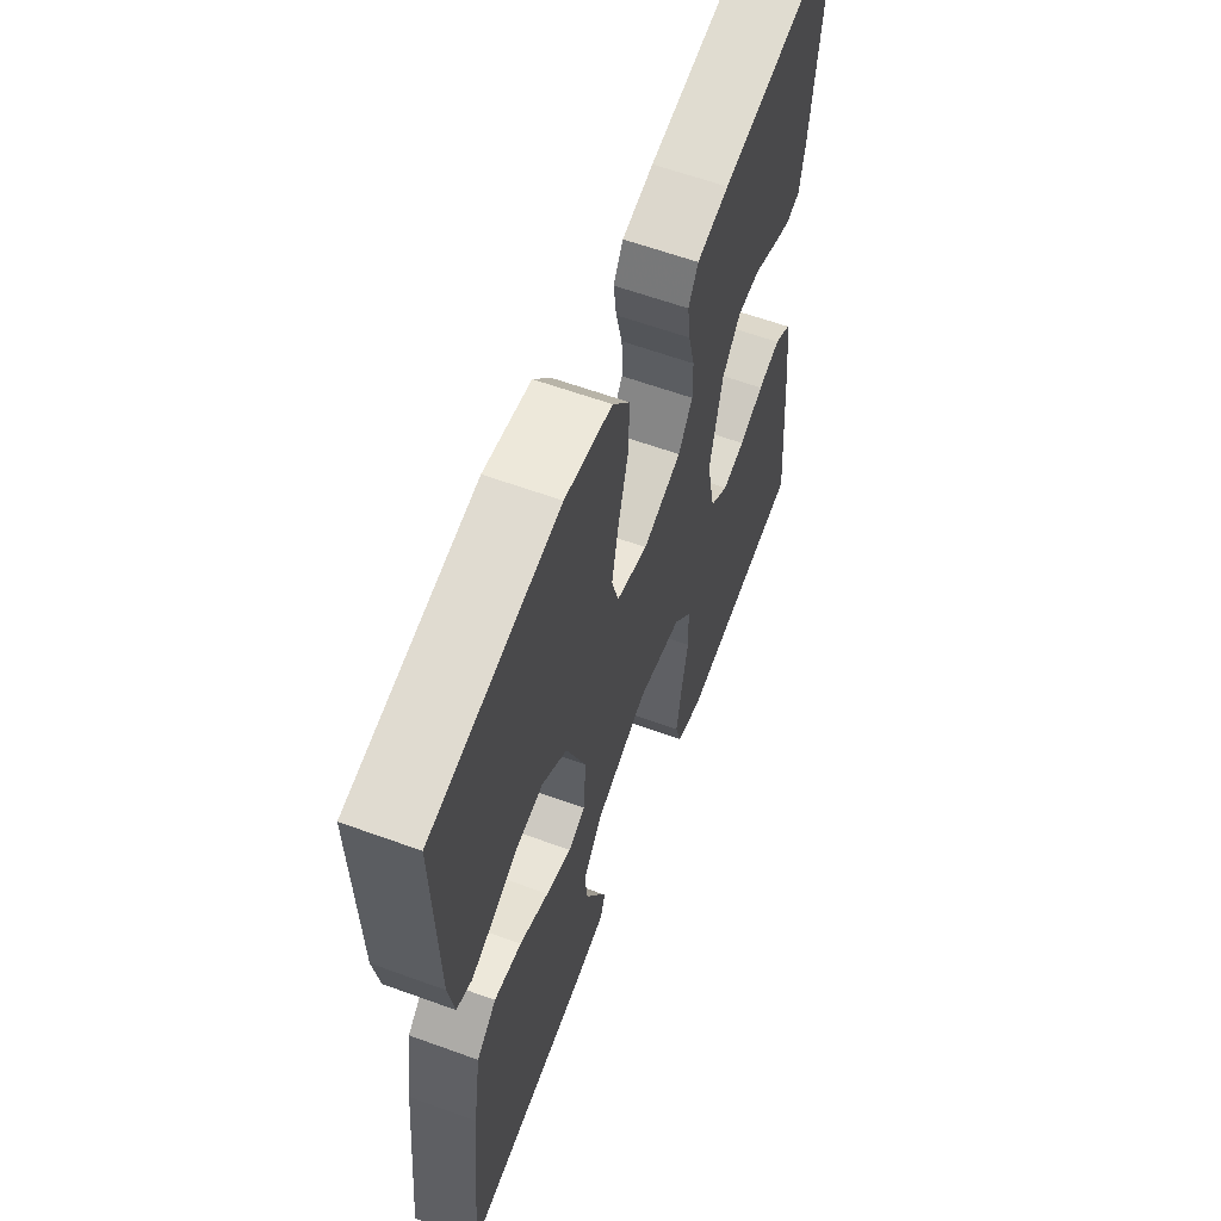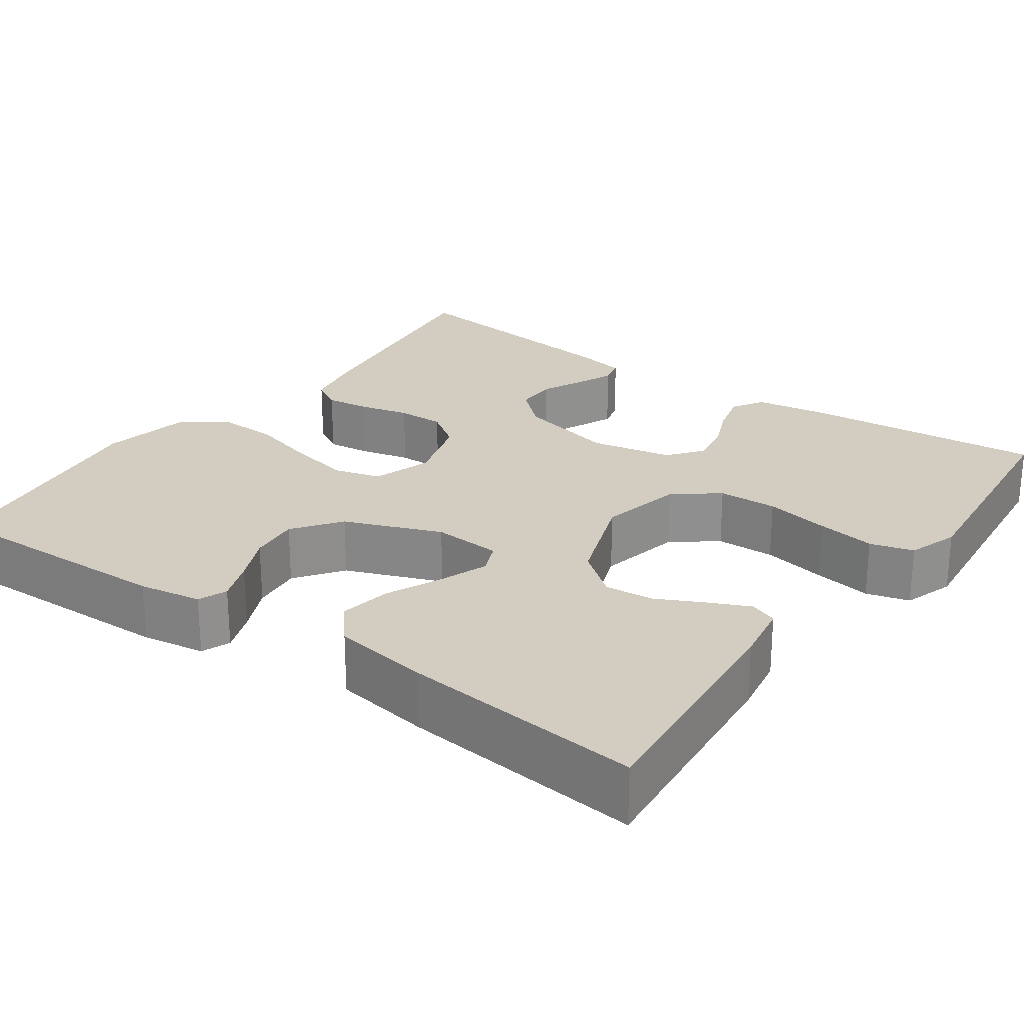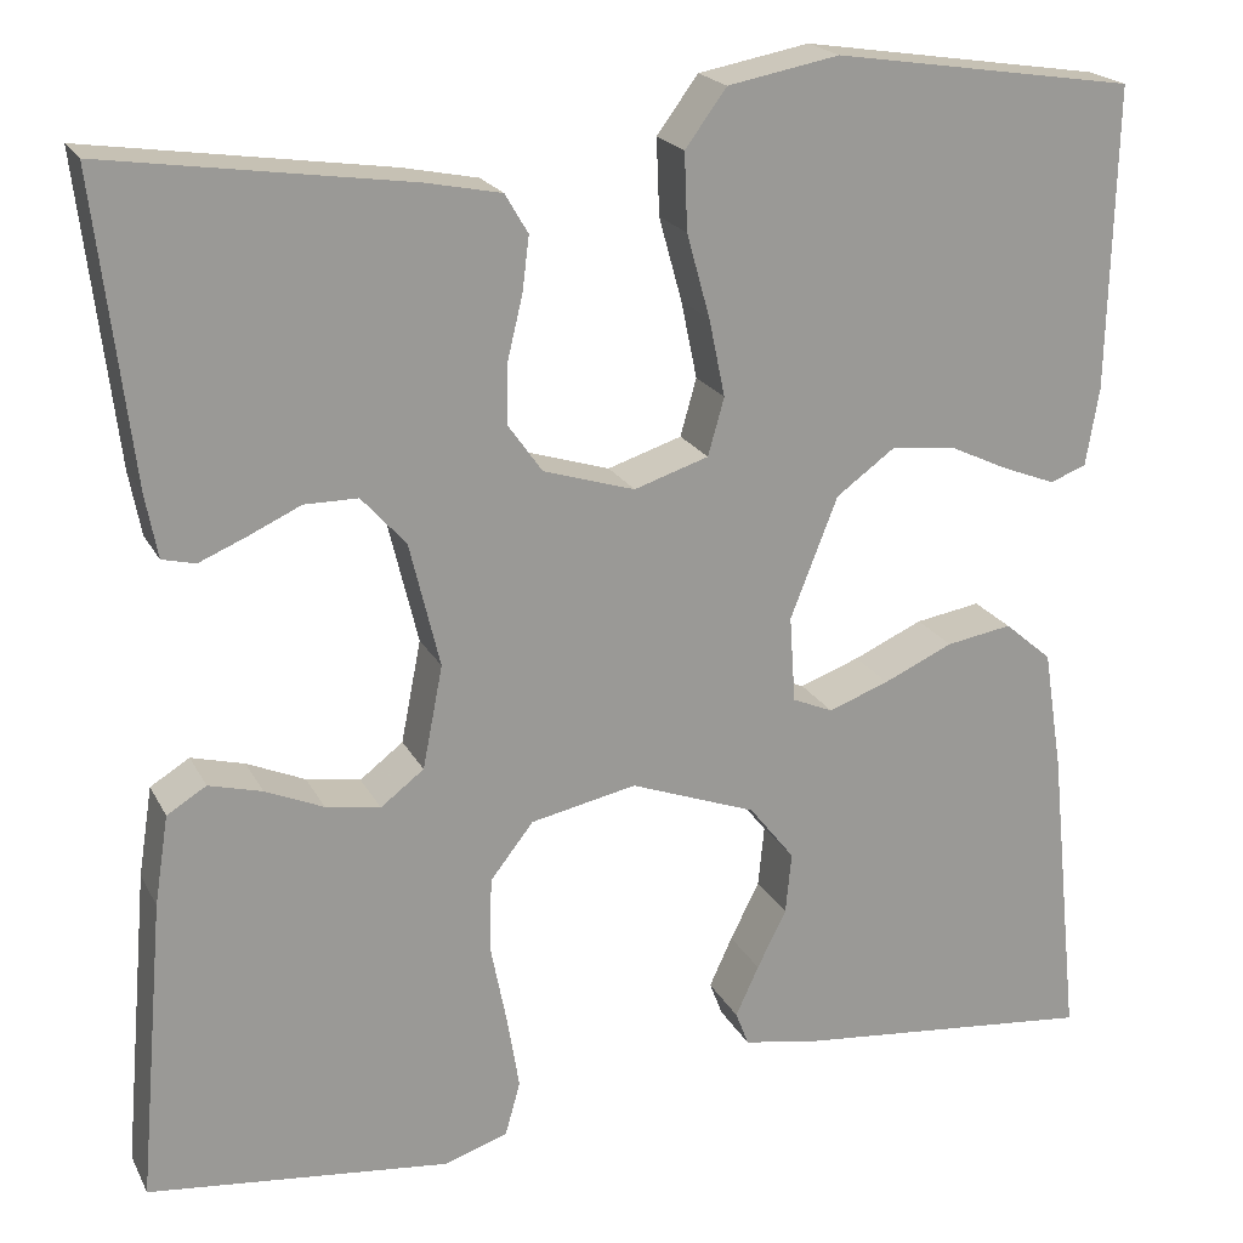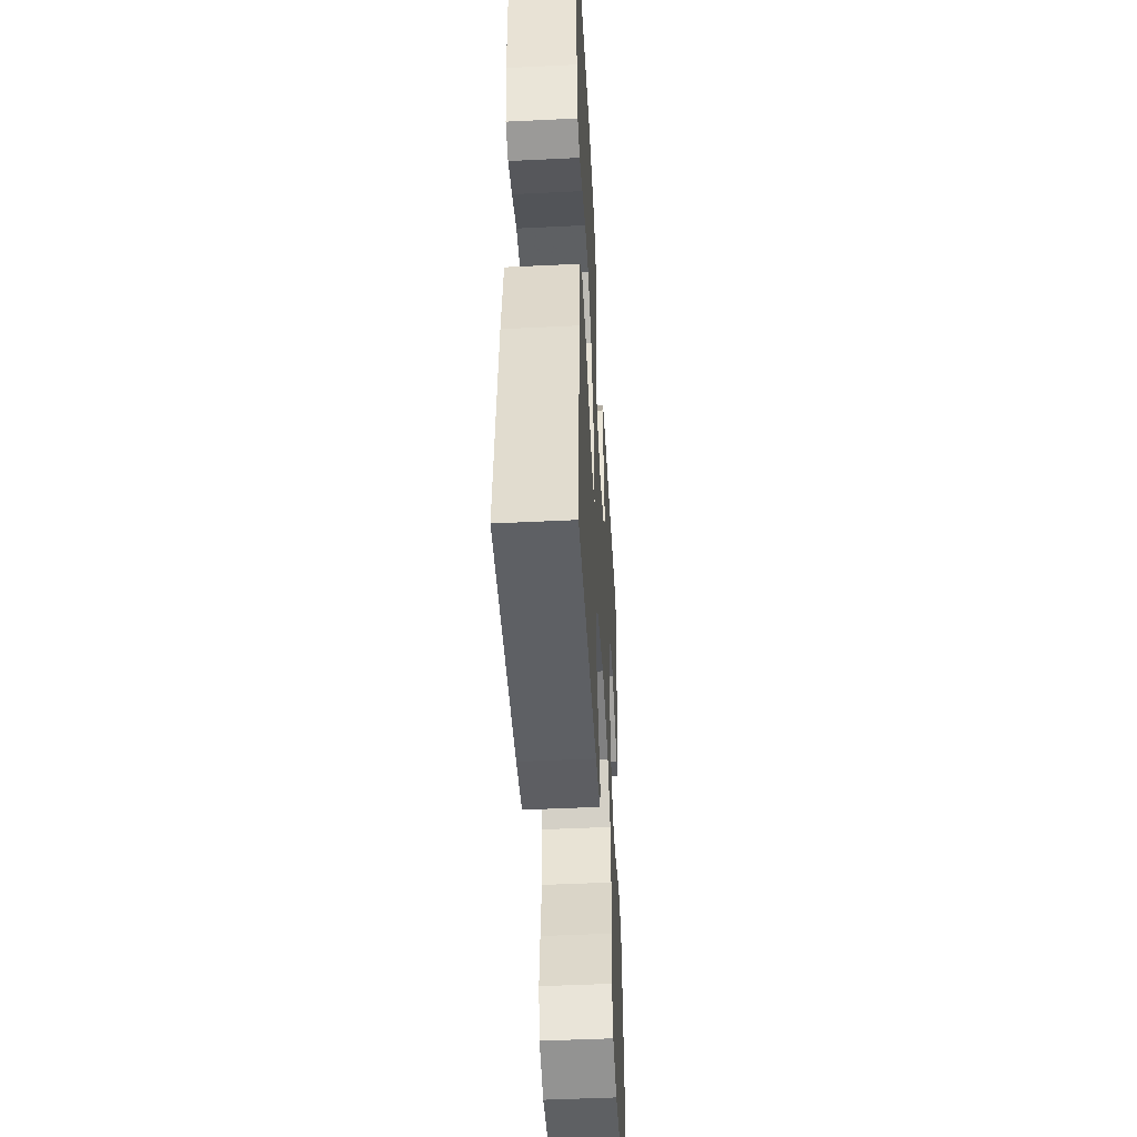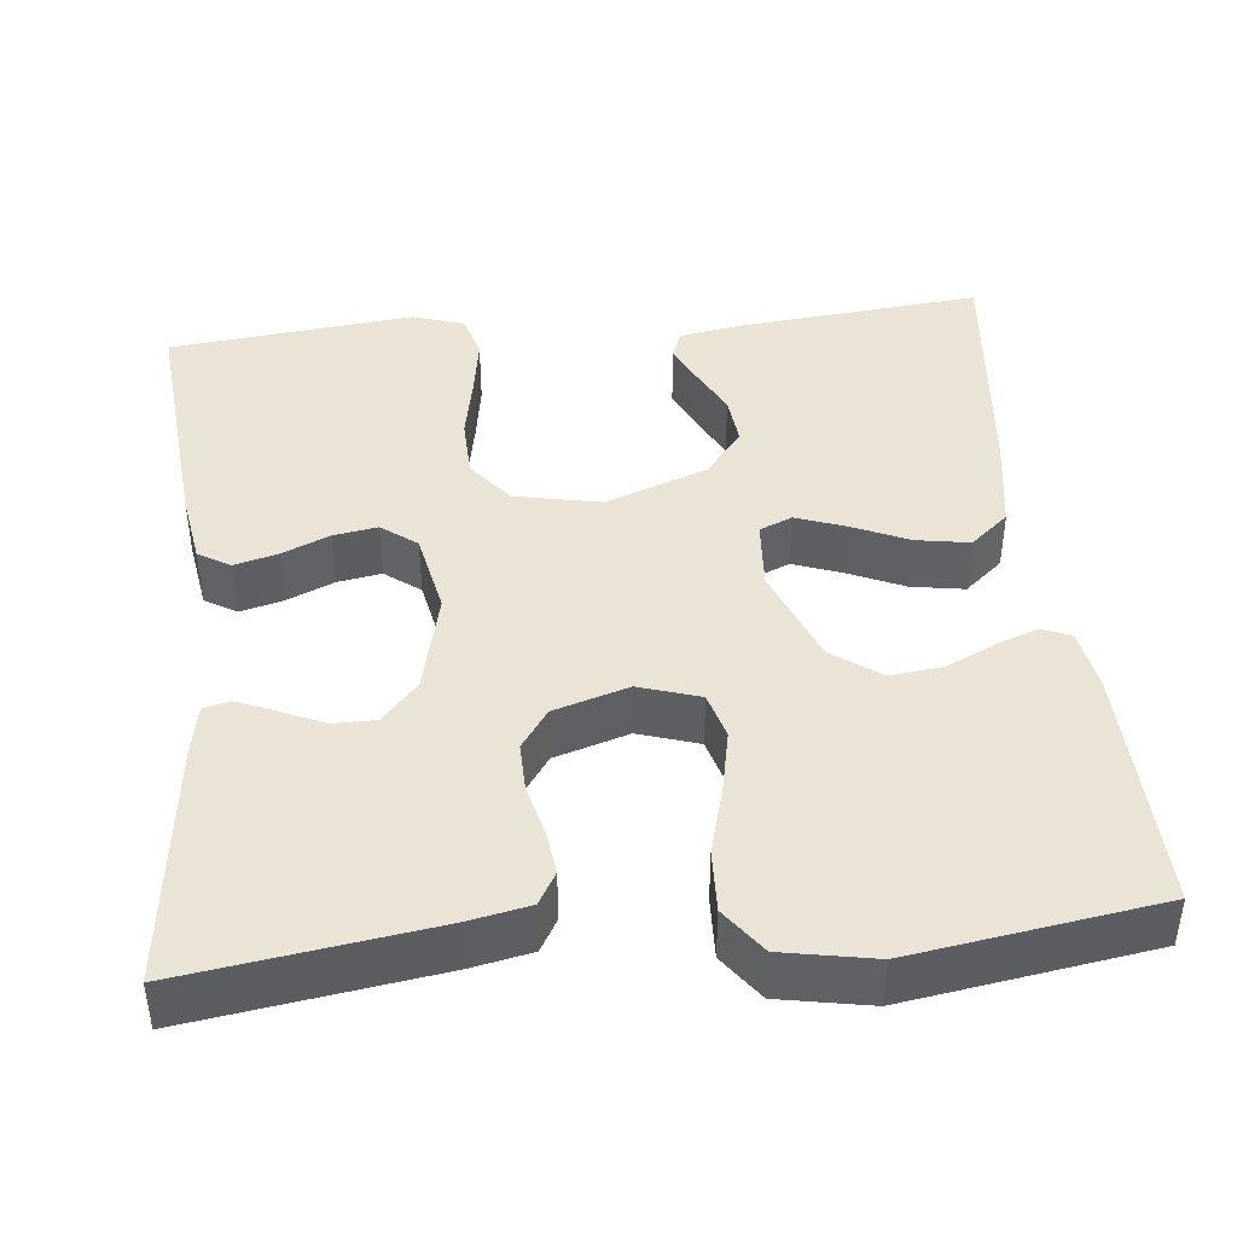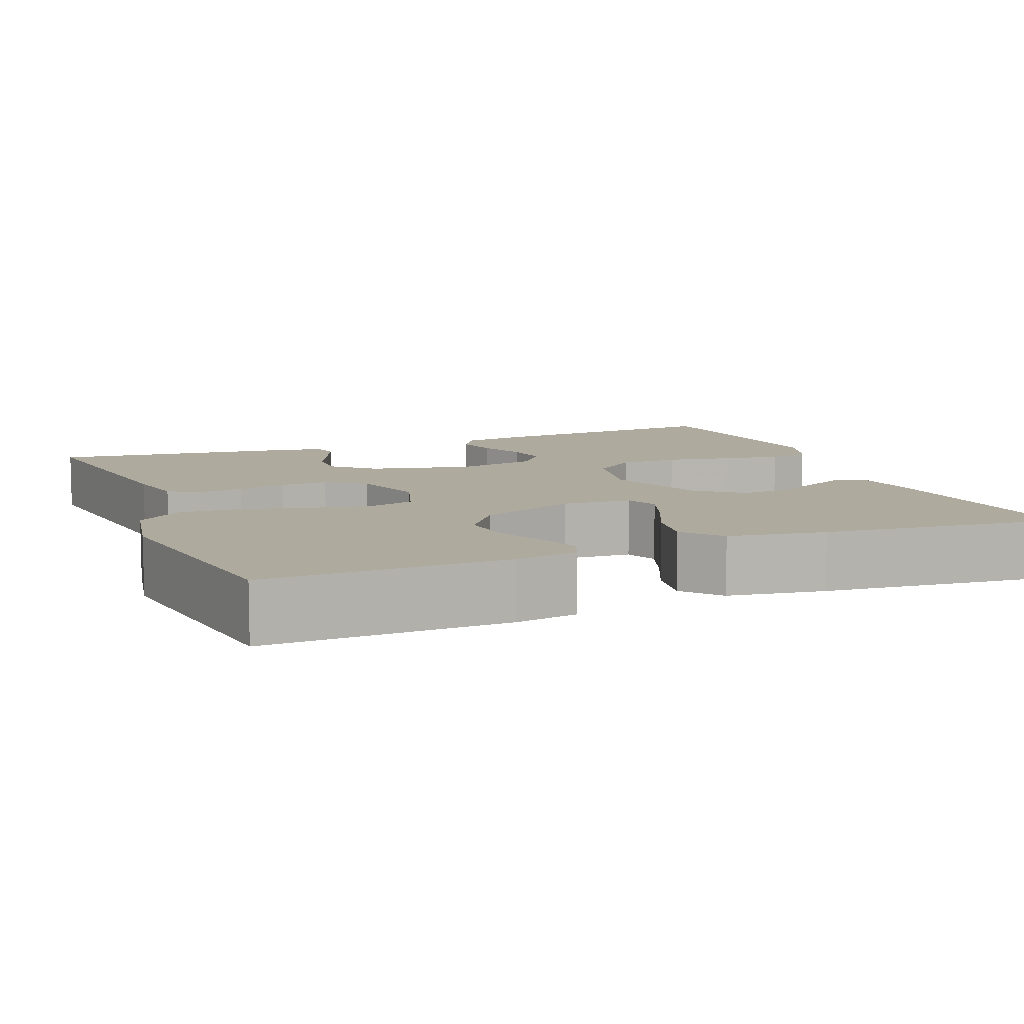
<metadata>
{"format":"obj","ext":"obj","renderer":"f3d","projection":"perspective","resolution":1024,"background":"white","views":[{"elev":61.0,"azim":110.4,"up":"+Z"},{"elev":24.8,"azim":125.6,"up":"+Y"},{"elev":20.4,"azim":-20.7,"up":"+Z"},{"elev":-48.4,"azim":93.1,"up":"+Z"},{"elev":42.6,"azim":-6.0,"up":"+Y"},{"elev":9.3,"azim":68.1,"up":"+Y"}]}
</metadata>
<code>
v 0.5 0.07 0.5
v 0.493 0.07 0.2
v 0.48 0.07 0.122
v 0.444 0.07 0.108
v 0.392 0.07 0.128
v 0.332 0.07 0.156
v 0.269 0.07 0.163
v 0.21 0.07 0.12
v 0.163 0.07 0
v 0.169 0.07 -0.086
v 0.209 0.07 -0.103
v 0.269 0.07 -0.081
v 0.338 0.07 -0.05
v 0.403 0.07 -0.039
v 0.45 0.07 -0.079
v 0.469 0.07 -0.2
v 0.5 0.07 -0.5
v 0.2 0.07 -0.471
v 0.125 0.07 -0.458
v 0.112 0.07 -0.424
v 0.135 0.07 -0.374
v 0.164 0.07 -0.316
v 0.17 0.07 -0.255
v 0.125 0.07 -0.198
v 0 0.07 -0.152
v -0.105 0.07 -0.174
v -0.148 0.07 -0.229
v -0.15 0.07 -0.303
v -0.134 0.07 -0.384
v -0.122 0.07 -0.457
v -0.137 0.07 -0.511
v -0.2 0.07 -0.532
v -0.5 0.07 -0.5
v -0.474 0.07 -0.2
v -0.46 0.07 -0.111
v -0.421 0.07 -0.087
v -0.368 0.07 -0.101
v -0.31 0.07 -0.126
v -0.256 0.07 -0.135
v -0.213 0.07 -0.102
v -0.193 0.07 0
v -0.223 0.07 0.124
v -0.267 0.07 0.173
v -0.32 0.07 0.173
v -0.372 0.07 0.149
v -0.419 0.07 0.129
v -0.452 0.07 0.137
v -0.464 0.07 0.2
v -0.5 0.07 0.5
v -0.2 0.07 0.457
v -0.125 0.07 0.442
v -0.102 0.07 0.403
v -0.109 0.07 0.348
v -0.124 0.07 0.286
v -0.125 0.07 0.227
v -0.091 0.07 0.179
v 0 0.07 0.151
v 0.074 0.07 0.175
v 0.09 0.07 0.232
v 0.074 0.07 0.309
v 0.051 0.07 0.392
v 0.048 0.07 0.468
v 0.089 0.07 0.524
v 0.2 0.07 0.545
v 0.5 0 0.5
v 0.493 0 0.2
v 0.48 0 0.122
v 0.444 0 0.108
v 0.392 0 0.128
v 0.332 0 0.156
v 0.269 0 0.163
v 0.21 0 0.12
v 0.163 0 0
v 0.169 0 -0.086
v 0.209 0 -0.103
v 0.269 0 -0.081
v 0.338 0 -0.05
v 0.403 0 -0.039
v 0.45 0 -0.079
v 0.469 0 -0.2
v 0.5 0 -0.5
v 0.2 0 -0.471
v 0.125 0 -0.458
v 0.112 0 -0.424
v 0.135 0 -0.374
v 0.164 0 -0.316
v 0.17 0 -0.255
v 0.125 0 -0.198
v 0 0 -0.152
v -0.105 0 -0.174
v -0.148 0 -0.229
v -0.15 0 -0.303
v -0.134 0 -0.384
v -0.122 0 -0.457
v -0.137 0 -0.511
v -0.2 0 -0.532
v -0.5 0 -0.5
v -0.474 0 -0.2
v -0.46 0 -0.111
v -0.421 0 -0.087
v -0.368 0 -0.101
v -0.31 0 -0.126
v -0.256 0 -0.135
v -0.213 0 -0.102
v -0.193 0 0
v -0.223 0 0.124
v -0.267 0 0.173
v -0.32 0 0.173
v -0.372 0 0.149
v -0.419 0 0.129
v -0.452 0 0.137
v -0.464 0 0.2
v -0.5 0 0.5
v -0.2 0 0.457
v -0.125 0 0.442
v -0.102 0 0.403
v -0.109 0 0.348
v -0.124 0 0.286
v -0.125 0 0.227
v -0.091 0 0.179
v 0 0 0.151
v 0.074 0 0.175
v 0.09 0 0.232
v 0.074 0 0.309
v 0.051 0 0.392
v 0.048 0 0.468
v 0.089 0 0.524
v 0.2 0 0.545
f 60 61 62 63
f 59 60 63 64
f 58 59 64 1
f 51 52 53 54
f 51 54 55
f 50 51 55
f 49 50 55
f 48 49 55 56
f 44 45 46 47
f 44 47 48
f 43 44 48 56
f 35 36 37 38
f 35 38 39
f 34 35 39
f 33 34 39
f 32 33 39 40
f 28 29 30 31
f 28 31 32 40
f 19 20 21 22
f 17 18 19 22
f 17 22 23
f 16 17 23 24
f 12 13 14 15
f 11 12 15 16
f 3 4 5 6
f 1 2 3 6
f 1 6 7
f 58 1 7 8
f 42 43 56 57
f 41 42 57
f 27 28 40 41
f 26 27 41 57
f 25 26 57 58
f 11 16 24 25
f 10 11 25
f 9 10 25 58
f 8 9 58
f 127 126 125 124
f 128 127 124 123
f 65 128 123 122
f 118 117 116 115
f 119 118 115
f 119 115 114
f 119 114 113
f 120 119 113 112
f 111 110 109 108
f 112 111 108
f 120 112 108 107
f 102 101 100 99
f 103 102 99
f 103 99 98
f 103 98 97
f 104 103 97 96
f 95 94 93 92
f 104 96 95 92
f 86 85 84 83
f 86 83 82 81
f 87 86 81
f 88 87 81 80
f 79 78 77 76
f 80 79 76 75
f 70 69 68 67
f 70 67 66 65
f 71 70 65
f 72 71 65 122
f 121 120 107 106
f 121 106 105
f 105 104 92 91
f 121 105 91 90
f 122 121 90 89
f 89 88 80 75
f 89 75 74
f 122 89 74 73
f 122 73 72
f 1 65 66 2
f 2 66 67 3
f 3 67 68 4
f 4 68 69 5
f 5 69 70 6
f 6 70 71 7
f 7 71 72 8
f 8 72 73 9
f 9 73 74 10
f 10 74 75 11
f 11 75 76 12
f 12 76 77 13
f 13 77 78 14
f 14 78 79 15
f 15 79 80 16
f 16 80 81 17
f 17 81 82 18
f 18 82 83 19
f 19 83 84 20
f 20 84 85 21
f 21 85 86 22
f 22 86 87 23
f 23 87 88 24
f 24 88 89 25
f 25 89 90 26
f 26 90 91 27
f 27 91 92 28
f 28 92 93 29
f 29 93 94 30
f 30 94 95 31
f 31 95 96 32
f 32 96 97 33
f 33 97 98 34
f 34 98 99 35
f 35 99 100 36
f 36 100 101 37
f 37 101 102 38
f 38 102 103 39
f 39 103 104 40
f 40 104 105 41
f 41 105 106 42
f 42 106 107 43
f 43 107 108 44
f 44 108 109 45
f 45 109 110 46
f 46 110 111 47
f 47 111 112 48
f 48 112 113 49
f 49 113 114 50
f 50 114 115 51
f 51 115 116 52
f 52 116 117 53
f 53 117 118 54
f 54 118 119 55
f 55 119 120 56
f 56 120 121 57
f 57 121 122 58
f 58 122 123 59
f 59 123 124 60
f 60 124 125 61
f 61 125 126 62
f 62 126 127 63
f 63 127 128 64
f 64 128 65 1

</code>
